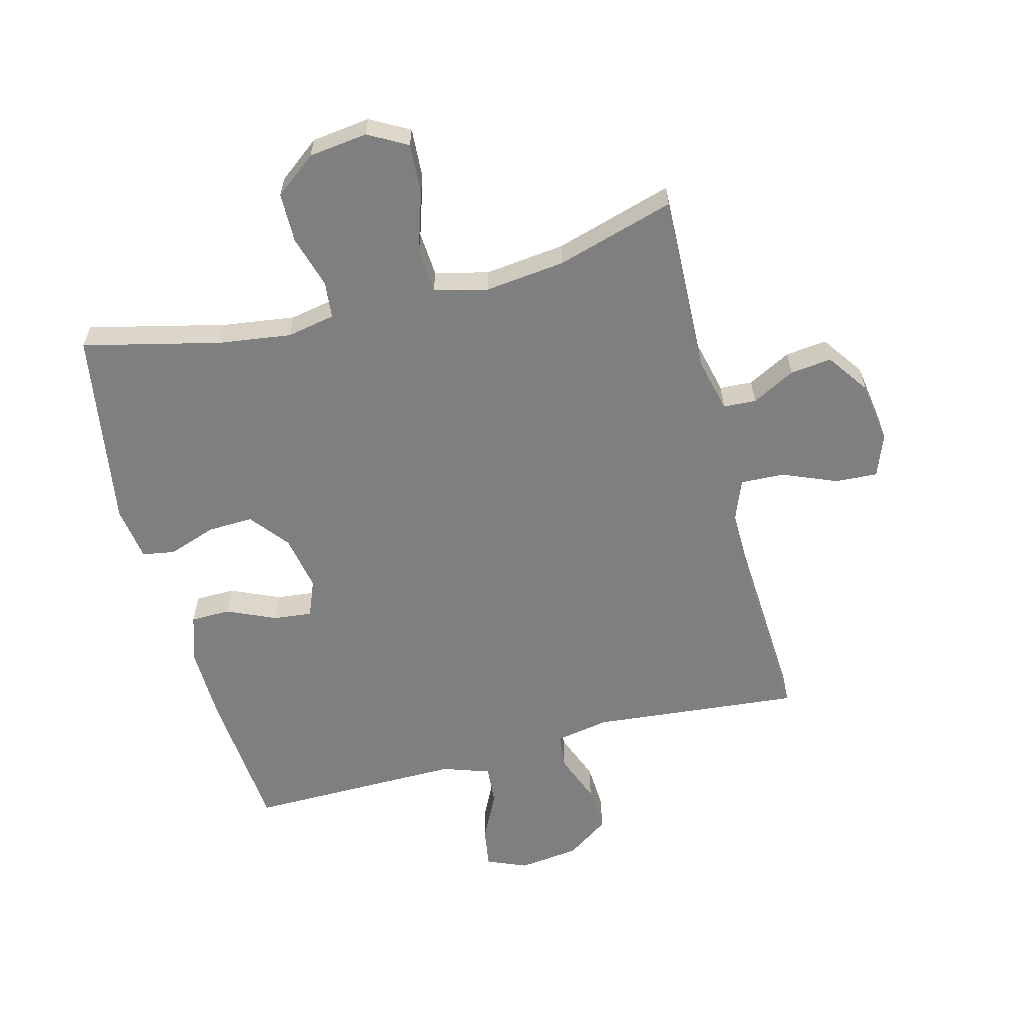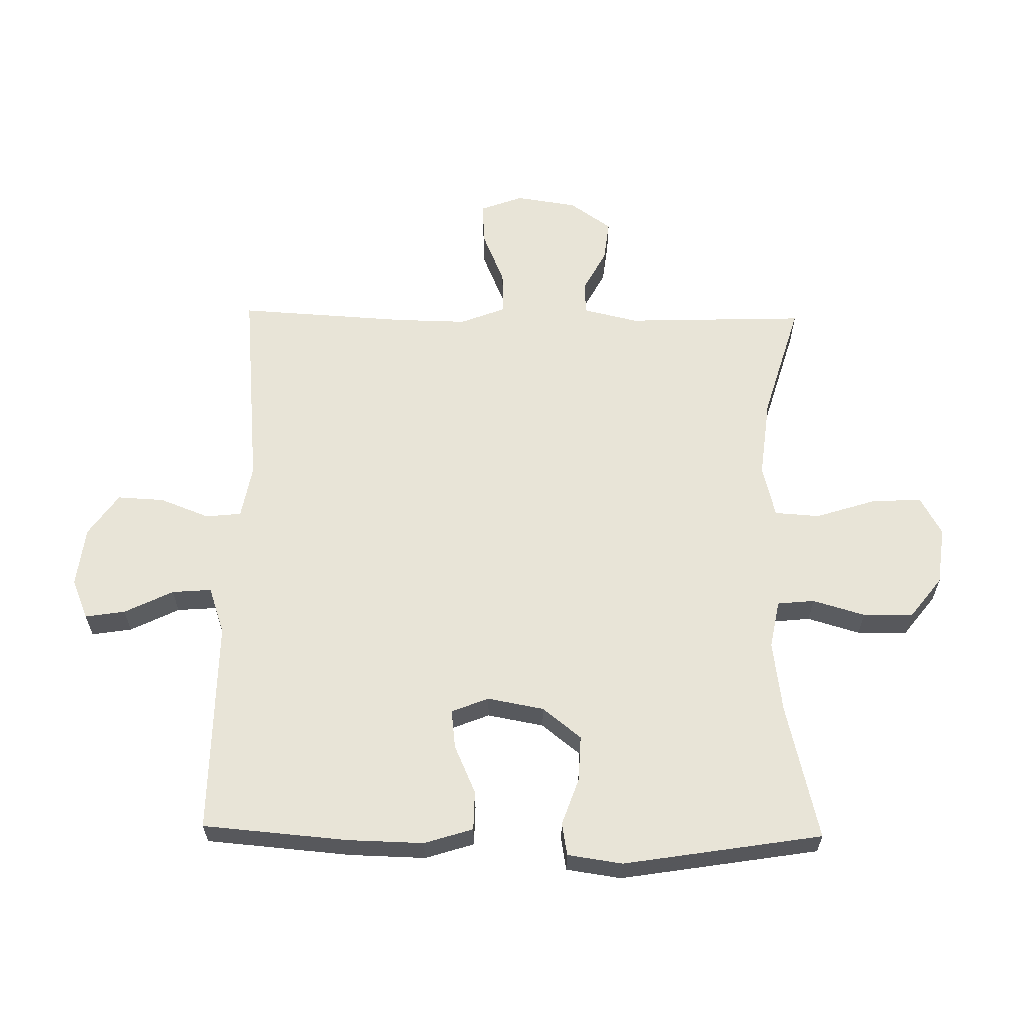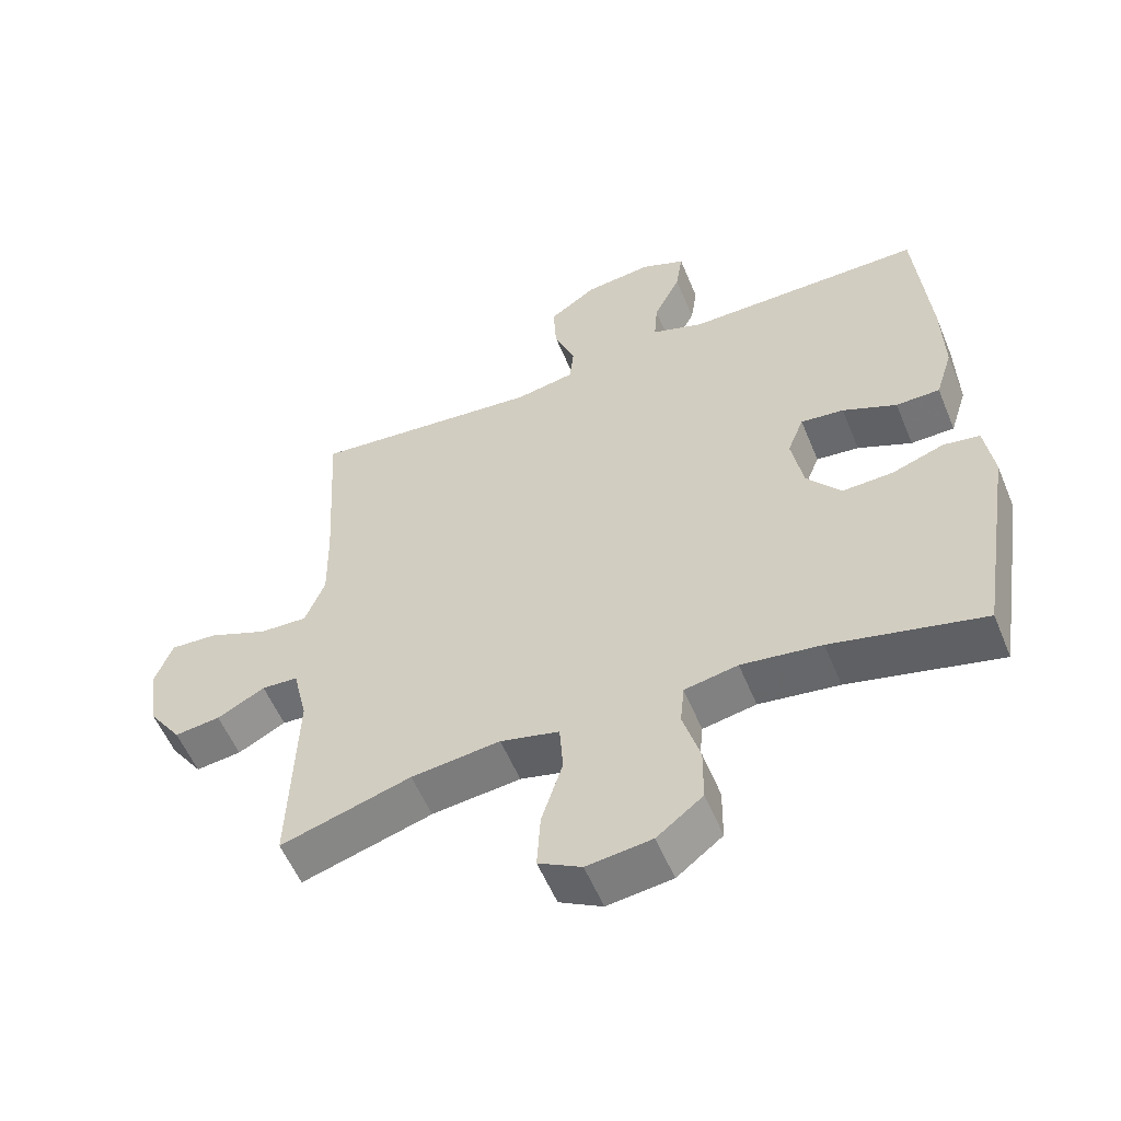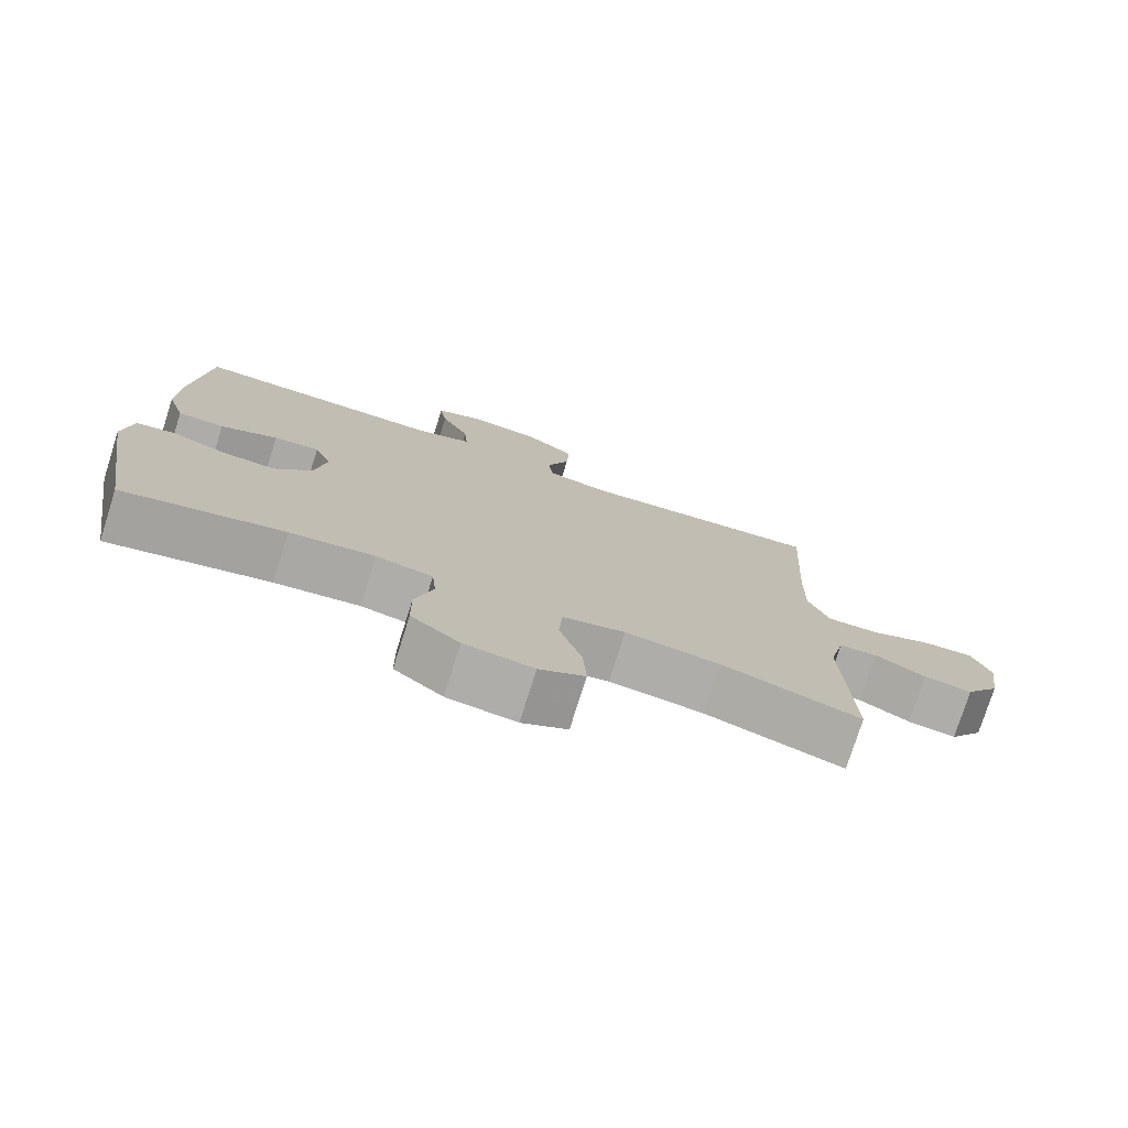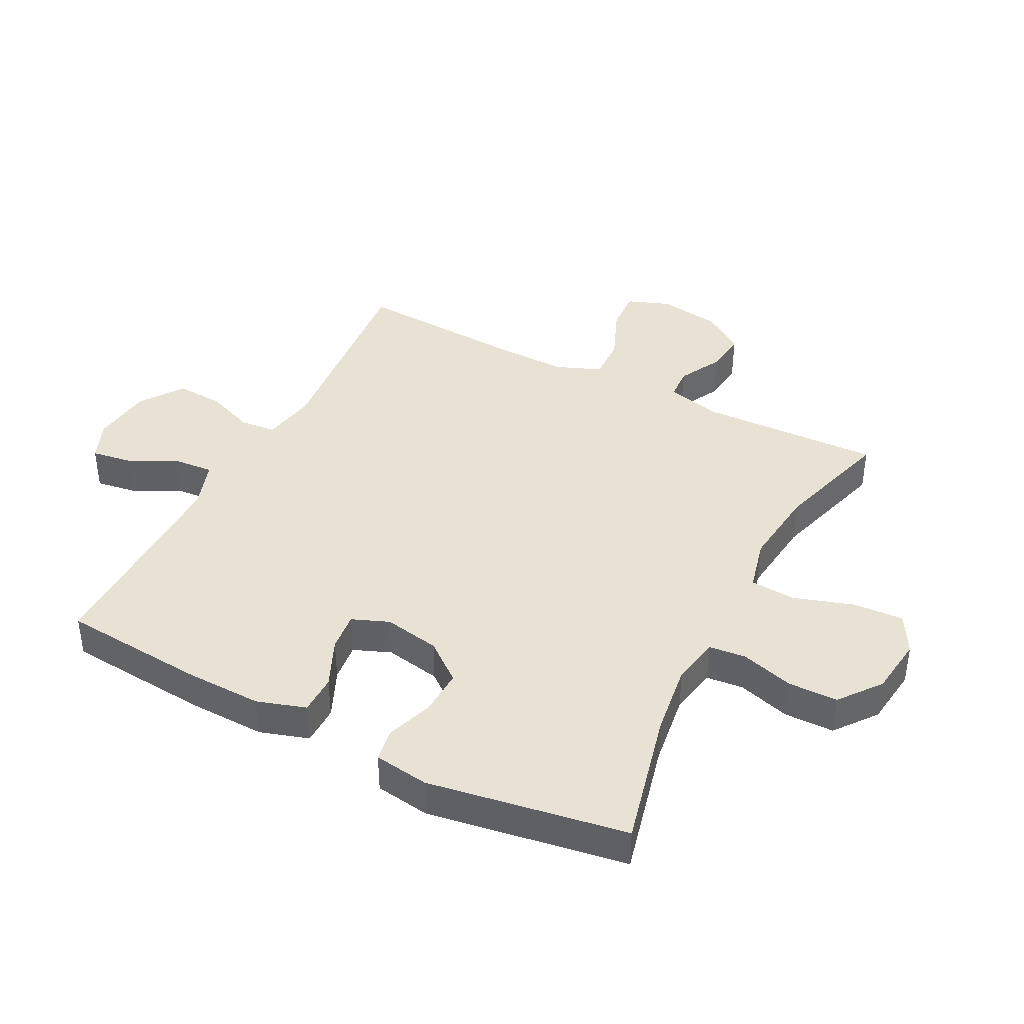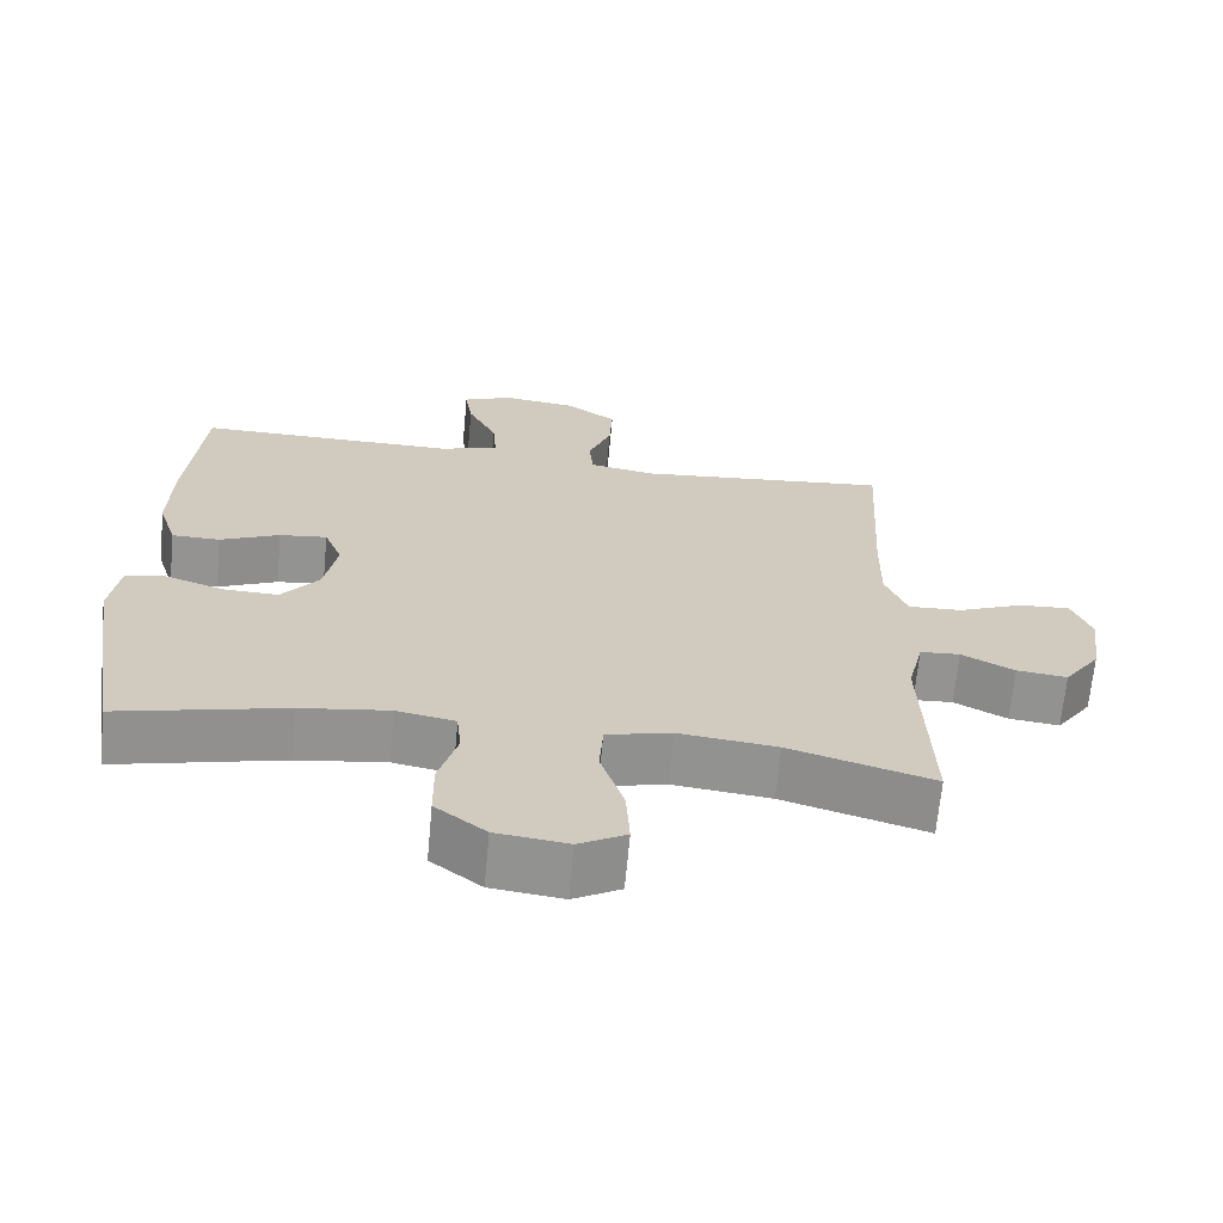
<metadata>
{"format":"obj","ext":"obj","renderer":"f3d","projection":"perspective","resolution":1024,"background":"white","views":[{"elev":-59.9,"azim":-165.4,"up":"+Y"},{"elev":61.3,"azim":91.0,"up":"+Y"},{"elev":-55.9,"azim":22.3,"up":"+Z"},{"elev":-76.8,"azim":162.4,"up":"+Z"},{"elev":40.6,"azim":117.2,"up":"+Y"},{"elev":-66.8,"azim":174.7,"up":"+Z"}]}
</metadata>
<code>
v -0.5 0.07 -0.5
v -0.49 0.07 -0.207
v -0.511 0.07 -0.118
v -0.564 0.07 -0.115
v -0.634 0.07 -0.152
v -0.701 0.07 -0.16
v -0.749 0.07 -0.092
v -0.764 0.07 0.008
v -0.738 0.07 0.077
v -0.669 0.07 0.073
v -0.582 0.07 0.037
v -0.511 0.07 0.034
v -0.482 0.07 0.108
v -0.484 0.07 0.225
v -0.5 0.07 0.5
v -0.162 0.07 0.468
v -0.075 0.07 0.484
v -0.069 0.07 0.542
v -0.1 0.07 0.622
v -0.104 0.07 0.698
v -0.035 0.07 0.746
v 0.063 0.07 0.758
v 0.128 0.07 0.731
v 0.118 0.07 0.666
v 0.079 0.07 0.587
v 0.074 0.07 0.523
v 0.151 0.07 0.497
v 0.274 0.07 0.498
v 0.5 0.07 0.5
v 0.52 0.07 0.265
v 0.523 0.07 0.142
v 0.498 0.07 0.063
v 0.434 0.07 0.062
v 0.355 0.07 0.097
v 0.292 0.07 0.104
v 0.268 0.07 0.044
v 0.285 0.07 -0.047
v 0.335 0.07 -0.11
v 0.409 0.07 -0.107
v 0.486 0.07 -0.08
v 0.539 0.07 -0.089
v 0.552 0.07 -0.178
v 0.5 0.07 -0.5
v 0.278 0.07 -0.447
v 0.161 0.07 -0.431
v 0.083 0.07 -0.446
v 0.077 0.07 -0.506
v 0.102 0.07 -0.591
v 0.101 0.07 -0.672
v 0.034 0.07 -0.724
v -0.061 0.07 -0.736
v -0.124 0.07 -0.701
v -0.119 0.07 -0.619
v -0.088 0.07 -0.522
v -0.093 0.07 -0.449
v -0.179 0.07 -0.428
v -0.309 0.07 -0.443
v -0.5 0 -0.5
v -0.49 0 -0.207
v -0.511 0 -0.118
v -0.564 0 -0.115
v -0.634 0 -0.152
v -0.701 0 -0.16
v -0.749 0 -0.092
v -0.764 0 0.008
v -0.738 0 0.077
v -0.669 0 0.073
v -0.582 0 0.037
v -0.511 0 0.034
v -0.482 0 0.108
v -0.484 0 0.225
v -0.5 0 0.5
v -0.162 0 0.468
v -0.075 0 0.484
v -0.069 0 0.542
v -0.1 0 0.622
v -0.104 0 0.698
v -0.035 0 0.746
v 0.063 0 0.758
v 0.128 0 0.731
v 0.118 0 0.666
v 0.079 0 0.587
v 0.074 0 0.523
v 0.151 0 0.497
v 0.274 0 0.498
v 0.5 0 0.5
v 0.52 0 0.265
v 0.523 0 0.142
v 0.498 0 0.063
v 0.434 0 0.062
v 0.355 0 0.097
v 0.292 0 0.104
v 0.268 0 0.044
v 0.285 0 -0.047
v 0.335 0 -0.11
v 0.409 0 -0.107
v 0.486 0 -0.08
v 0.539 0 -0.089
v 0.552 0 -0.178
v 0.5 0 -0.5
v 0.278 0 -0.447
v 0.161 0 -0.431
v 0.083 0 -0.446
v 0.077 0 -0.506
v 0.102 0 -0.591
v 0.101 0 -0.672
v 0.034 0 -0.724
v -0.061 0 -0.736
v -0.124 0 -0.701
v -0.119 0 -0.619
v -0.088 0 -0.522
v -0.093 0 -0.449
v -0.179 0 -0.428
v -0.309 0 -0.443
f 51 52 53 54
f 51 54 55
f 50 51 55
f 47 48 49 50
f 46 47 50 55
f 45 46 55 56
f 41 42 43 44
f 39 40 41 44
f 38 39 44 45
f 37 38 45 56
f 31 32 33 34
f 31 34 35
f 28 29 30 31
f 27 28 31 35
f 26 27 35 36
f 22 23 24 25
f 22 25 26
f 21 22 26
f 18 19 20 21
f 17 18 21 26
f 14 15 16
f 13 14 16 17
f 12 13 17 26
f 8 9 10 11
f 8 11 12
f 7 8 12
f 4 5 6 7
f 3 4 7 12
f 2 3 12 26
f 57 1 2 26
f 37 56 57
f 26 36 37 57
f 111 110 109 108
f 112 111 108
f 112 108 107
f 107 106 105 104
f 112 107 104 103
f 113 112 103 102
f 101 100 99 98
f 101 98 97 96
f 102 101 96 95
f 113 102 95 94
f 91 90 89 88
f 92 91 88
f 88 87 86 85
f 92 88 85 84
f 93 92 84 83
f 82 81 80 79
f 83 82 79
f 83 79 78
f 78 77 76 75
f 83 78 75 74
f 73 72 71
f 74 73 71 70
f 83 74 70 69
f 68 67 66 65
f 69 68 65
f 69 65 64
f 64 63 62 61
f 69 64 61 60
f 83 69 60 59
f 83 59 58 114
f 114 113 94
f 114 94 93 83
f 1 58 59 2
f 2 59 60 3
f 3 60 61 4
f 4 61 62 5
f 5 62 63 6
f 6 63 64 7
f 7 64 65 8
f 8 65 66 9
f 9 66 67 10
f 10 67 68 11
f 11 68 69 12
f 12 69 70 13
f 13 70 71 14
f 14 71 72 15
f 15 72 73 16
f 16 73 74 17
f 17 74 75 18
f 18 75 76 19
f 19 76 77 20
f 20 77 78 21
f 21 78 79 22
f 22 79 80 23
f 23 80 81 24
f 24 81 82 25
f 25 82 83 26
f 26 83 84 27
f 27 84 85 28
f 28 85 86 29
f 29 86 87 30
f 30 87 88 31
f 31 88 89 32
f 32 89 90 33
f 33 90 91 34
f 34 91 92 35
f 35 92 93 36
f 36 93 94 37
f 37 94 95 38
f 38 95 96 39
f 39 96 97 40
f 40 97 98 41
f 41 98 99 42
f 42 99 100 43
f 43 100 101 44
f 44 101 102 45
f 45 102 103 46
f 46 103 104 47
f 47 104 105 48
f 48 105 106 49
f 49 106 107 50
f 50 107 108 51
f 51 108 109 52
f 52 109 110 53
f 53 110 111 54
f 54 111 112 55
f 55 112 113 56
f 56 113 114 57
f 57 114 58 1

</code>
